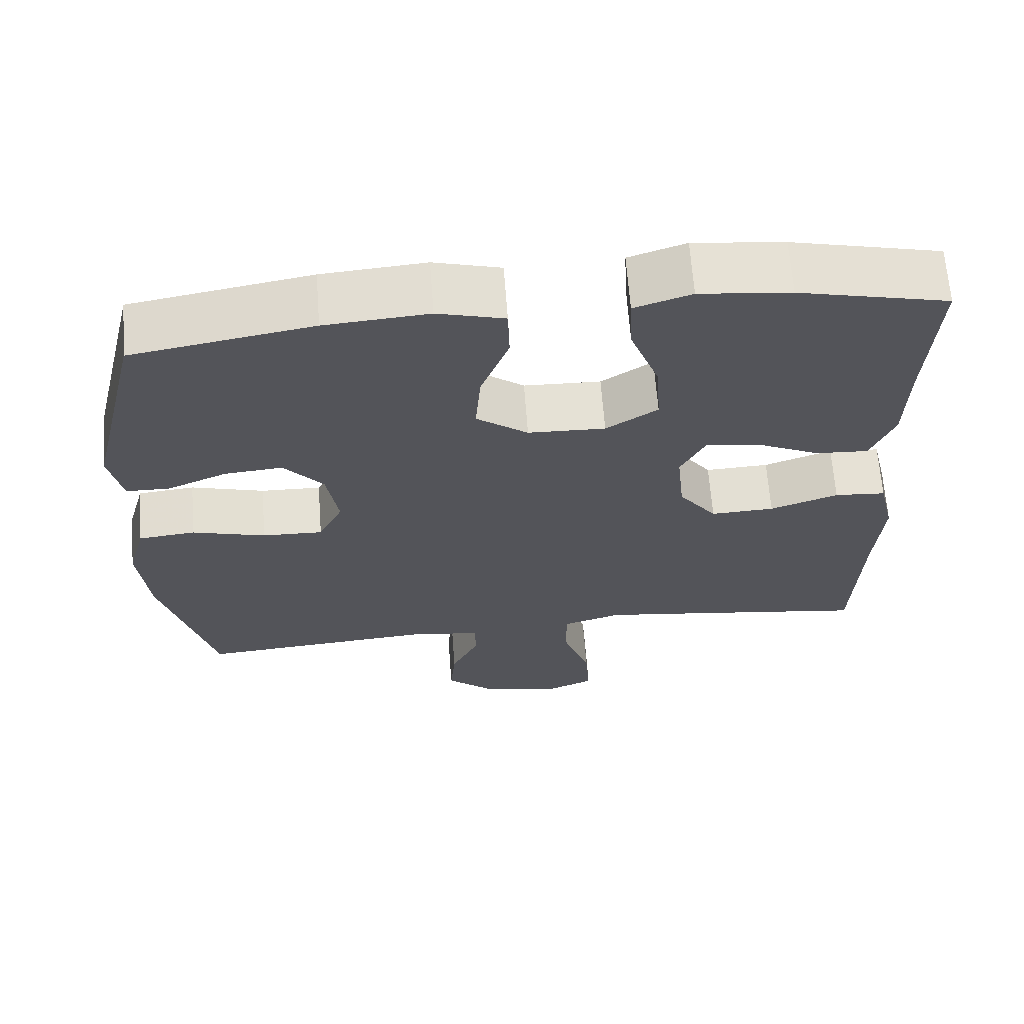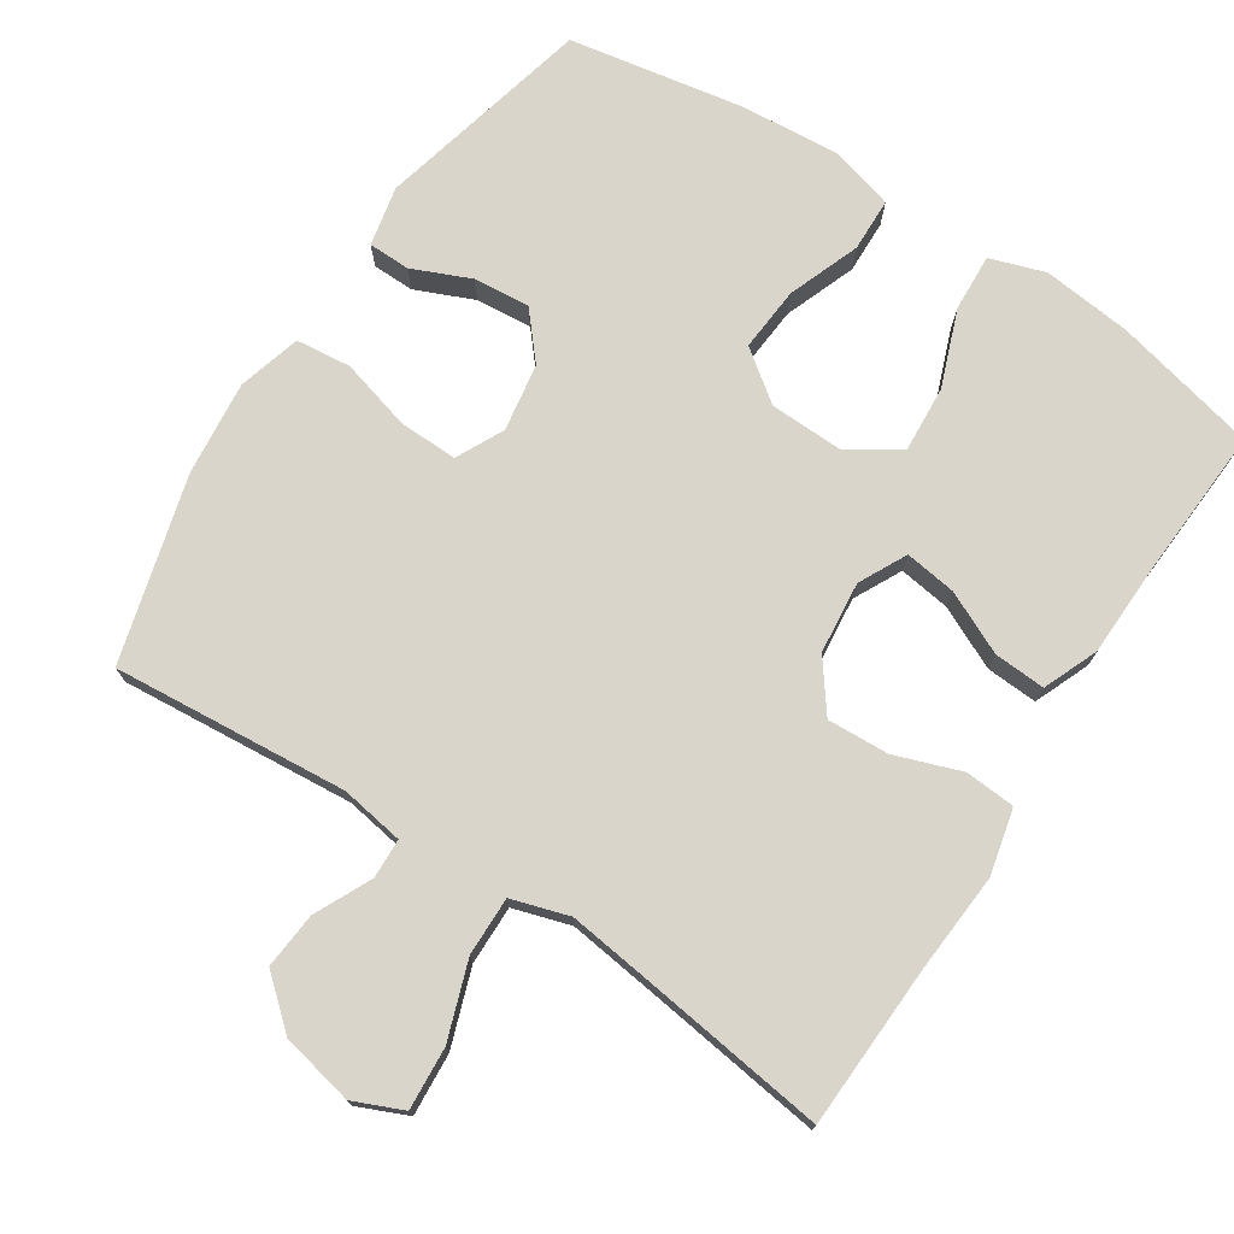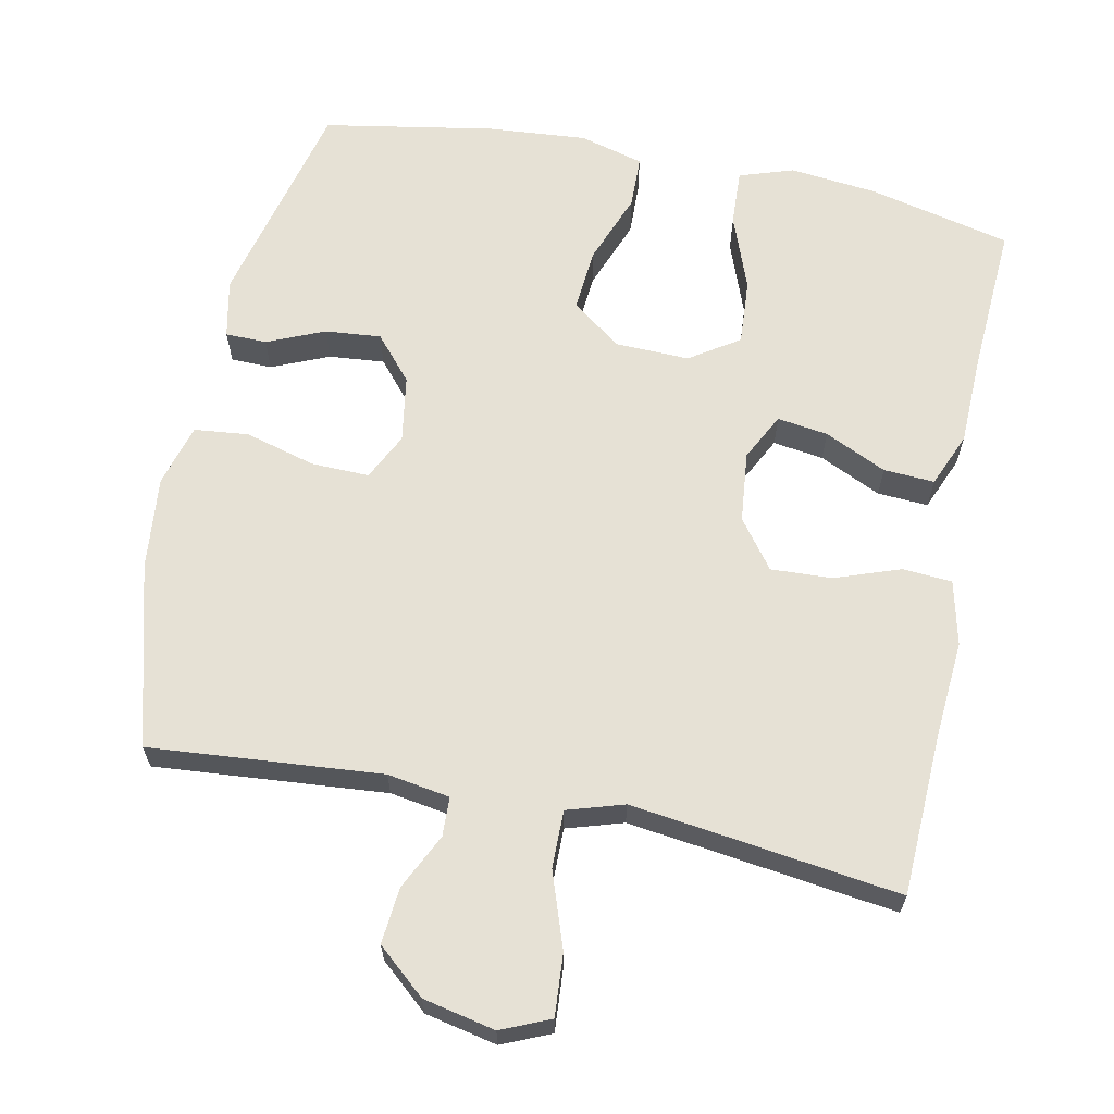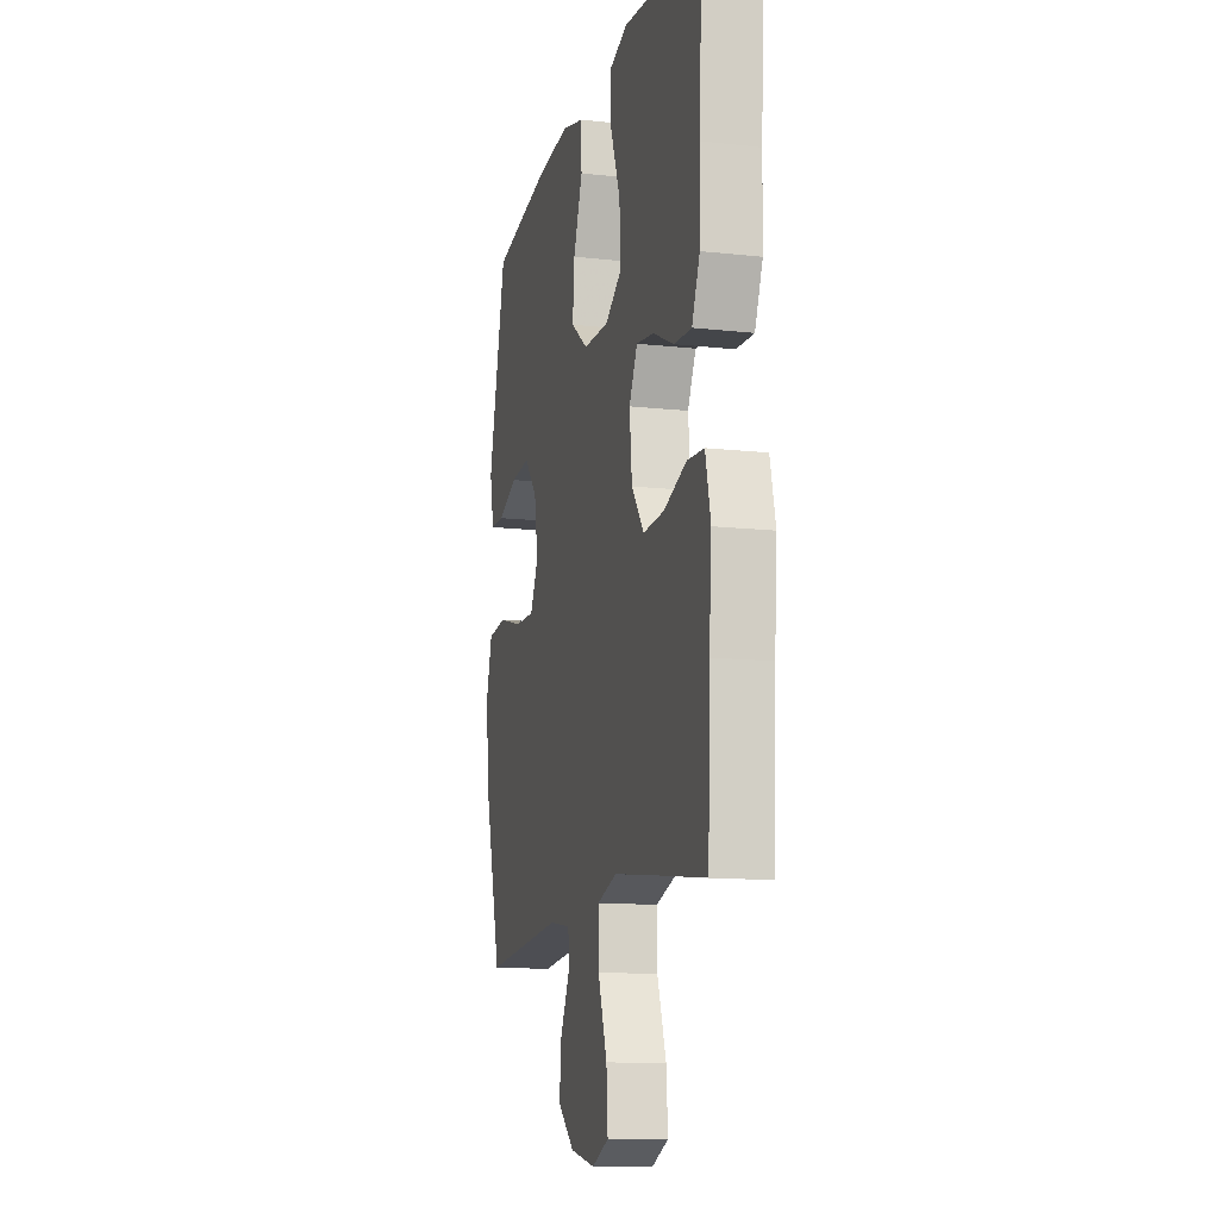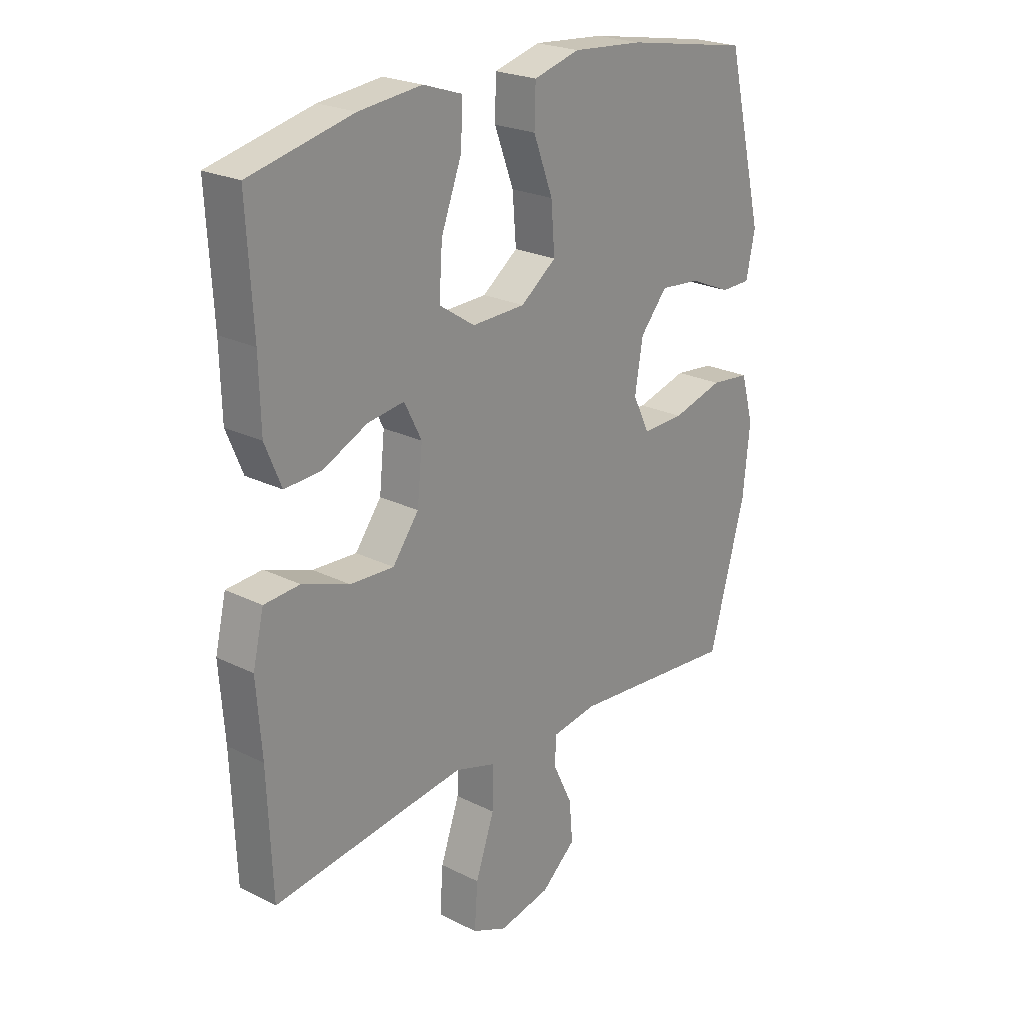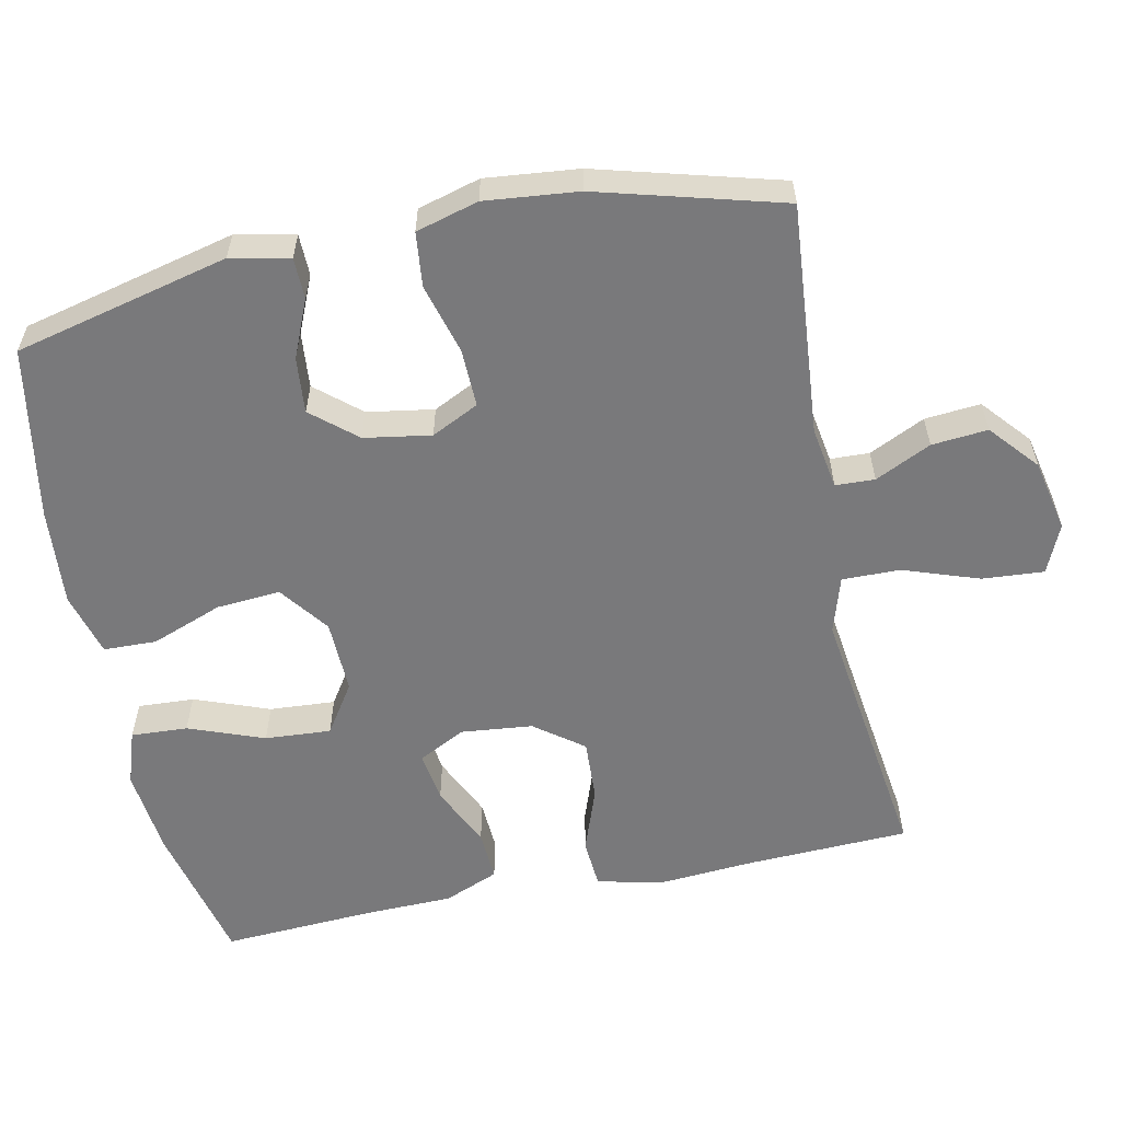
<metadata>
{"format":"obj","ext":"obj","renderer":"f3d","projection":"perspective","resolution":1024,"background":"white","views":[{"elev":65.6,"azim":175.7,"up":"+Z"},{"elev":74.5,"azim":-146.9,"up":"+Y"},{"elev":64.2,"azim":-168.4,"up":"+Y"},{"elev":-12.7,"azim":-104.5,"up":"+Z"},{"elev":23.2,"azim":-49.6,"up":"+Z"},{"elev":-57.9,"azim":101.7,"up":"+Y"}]}
</metadata>
<code>
v -0.5 0.07 -0.5
v -0.509 0.07 -0.277
v -0.519 0.07 -0.142
v -0.498 0.07 -0.053
v -0.43 0.07 -0.048
v -0.34 0.07 -0.08
v -0.256 0.07 -0.084
v -0.206 0.07 -0.017
v -0.196 0.07 0.081
v -0.229 0.07 0.146
v -0.299 0.07 0.136
v -0.384 0.07 0.096
v -0.454 0.07 0.092
v -0.485 0.07 0.167
v -0.488 0.07 0.29
v -0.5 0.07 0.5
v -0.303 0.07 0.546
v -0.183 0.07 0.559
v -0.108 0.07 0.534
v -0.112 0.07 0.456
v -0.151 0.07 0.352
v -0.157 0.07 0.261
v -0.089 0.07 0.216
v 0.013 0.07 0.219
v 0.081 0.07 0.27
v 0.074 0.07 0.358
v 0.037 0.07 0.456
v 0.039 0.07 0.529
v 0.127 0.07 0.553
v 0.263 0.07 0.542
v 0.5 0.07 0.5
v 0.571 0.07 0.205
v 0.554 0.07 0.124
v 0.497 0.07 0.123
v 0.418 0.07 0.157
v 0.341 0.07 0.164
v 0.289 0.07 0.103
v 0.274 0.07 0.011
v 0.306 0.07 -0.054
v 0.386 0.07 -0.052
v 0.483 0.07 -0.025
v 0.558 0.07 -0.033
v 0.582 0.07 -0.119
v 0.569 0.07 -0.247
v 0.5 0.07 -0.5
v 0.18 0.07 -0.473
v 0.094 0.07 -0.487
v 0.092 0.07 -0.541
v 0.129 0.07 -0.618
v 0.136 0.07 -0.695
v 0.07 0.07 -0.752
v -0.029 0.07 -0.773
v -0.096 0.07 -0.744
v -0.09 0.07 -0.659
v -0.054 0.07 -0.555
v -0.053 0.07 -0.475
v -0.131 0.07 -0.451
v -0.255 0.07 -0.467
v -0.5 0 -0.5
v -0.509 0 -0.277
v -0.519 0 -0.142
v -0.498 0 -0.053
v -0.43 0 -0.048
v -0.34 0 -0.08
v -0.256 0 -0.084
v -0.206 0 -0.017
v -0.196 0 0.081
v -0.229 0 0.146
v -0.299 0 0.136
v -0.384 0 0.096
v -0.454 0 0.092
v -0.485 0 0.167
v -0.488 0 0.29
v -0.5 0 0.5
v -0.303 0 0.546
v -0.183 0 0.559
v -0.108 0 0.534
v -0.112 0 0.456
v -0.151 0 0.352
v -0.157 0 0.261
v -0.089 0 0.216
v 0.013 0 0.219
v 0.081 0 0.27
v 0.074 0 0.358
v 0.037 0 0.456
v 0.039 0 0.529
v 0.127 0 0.553
v 0.263 0 0.542
v 0.5 0 0.5
v 0.571 0 0.205
v 0.554 0 0.124
v 0.497 0 0.123
v 0.418 0 0.157
v 0.341 0 0.164
v 0.289 0 0.103
v 0.274 0 0.011
v 0.306 0 -0.054
v 0.386 0 -0.052
v 0.483 0 -0.025
v 0.558 0 -0.033
v 0.582 0 -0.119
v 0.569 0 -0.247
v 0.5 0 -0.5
v 0.18 0 -0.473
v 0.094 0 -0.487
v 0.092 0 -0.541
v 0.129 0 -0.618
v 0.136 0 -0.695
v 0.07 0 -0.752
v -0.029 0 -0.773
v -0.096 0 -0.744
v -0.09 0 -0.659
v -0.054 0 -0.555
v -0.053 0 -0.475
v -0.131 0 -0.451
v -0.255 0 -0.467
f 52 53 54 55
f 52 55 56
f 51 52 56
f 48 49 50 51
f 47 48 51 56
f 46 47 56 57
f 44 45 46
f 43 44 46 57
f 40 41 42 43
f 39 40 43 57
f 32 33 34 35
f 32 35 36
f 31 32 36
f 30 31 36 37
f 26 27 28 29
f 25 26 29 30
f 18 19 20 21
f 18 21 22
f 15 16 17 18
f 15 18 22
f 14 15 22 23
f 11 12 13 14
f 10 11 14 23
f 3 4 5 6
f 2 3 6 7
f 58 1 2 7
f 38 39 57 58
f 38 58 7 8
f 25 30 37 38
f 24 25 38 8
f 9 10 23 24
f 8 9 24
f 113 112 111 110
f 114 113 110
f 114 110 109
f 109 108 107 106
f 114 109 106 105
f 115 114 105 104
f 104 103 102
f 115 104 102 101
f 101 100 99 98
f 115 101 98 97
f 93 92 91 90
f 94 93 90
f 94 90 89
f 95 94 89 88
f 87 86 85 84
f 88 87 84 83
f 79 78 77 76
f 80 79 76
f 76 75 74 73
f 80 76 73
f 81 80 73 72
f 72 71 70 69
f 81 72 69 68
f 64 63 62 61
f 65 64 61 60
f 65 60 59 116
f 116 115 97 96
f 66 65 116 96
f 96 95 88 83
f 66 96 83 82
f 82 81 68 67
f 82 67 66
f 1 59 60 2
f 2 60 61 3
f 3 61 62 4
f 4 62 63 5
f 5 63 64 6
f 6 64 65 7
f 7 65 66 8
f 8 66 67 9
f 9 67 68 10
f 10 68 69 11
f 11 69 70 12
f 12 70 71 13
f 13 71 72 14
f 14 72 73 15
f 15 73 74 16
f 16 74 75 17
f 17 75 76 18
f 18 76 77 19
f 19 77 78 20
f 20 78 79 21
f 21 79 80 22
f 22 80 81 23
f 23 81 82 24
f 24 82 83 25
f 25 83 84 26
f 26 84 85 27
f 27 85 86 28
f 28 86 87 29
f 29 87 88 30
f 30 88 89 31
f 31 89 90 32
f 32 90 91 33
f 33 91 92 34
f 34 92 93 35
f 35 93 94 36
f 36 94 95 37
f 37 95 96 38
f 38 96 97 39
f 39 97 98 40
f 40 98 99 41
f 41 99 100 42
f 42 100 101 43
f 43 101 102 44
f 44 102 103 45
f 45 103 104 46
f 46 104 105 47
f 47 105 106 48
f 48 106 107 49
f 49 107 108 50
f 50 108 109 51
f 51 109 110 52
f 52 110 111 53
f 53 111 112 54
f 54 112 113 55
f 55 113 114 56
f 56 114 115 57
f 57 115 116 58
f 58 116 59 1

</code>
